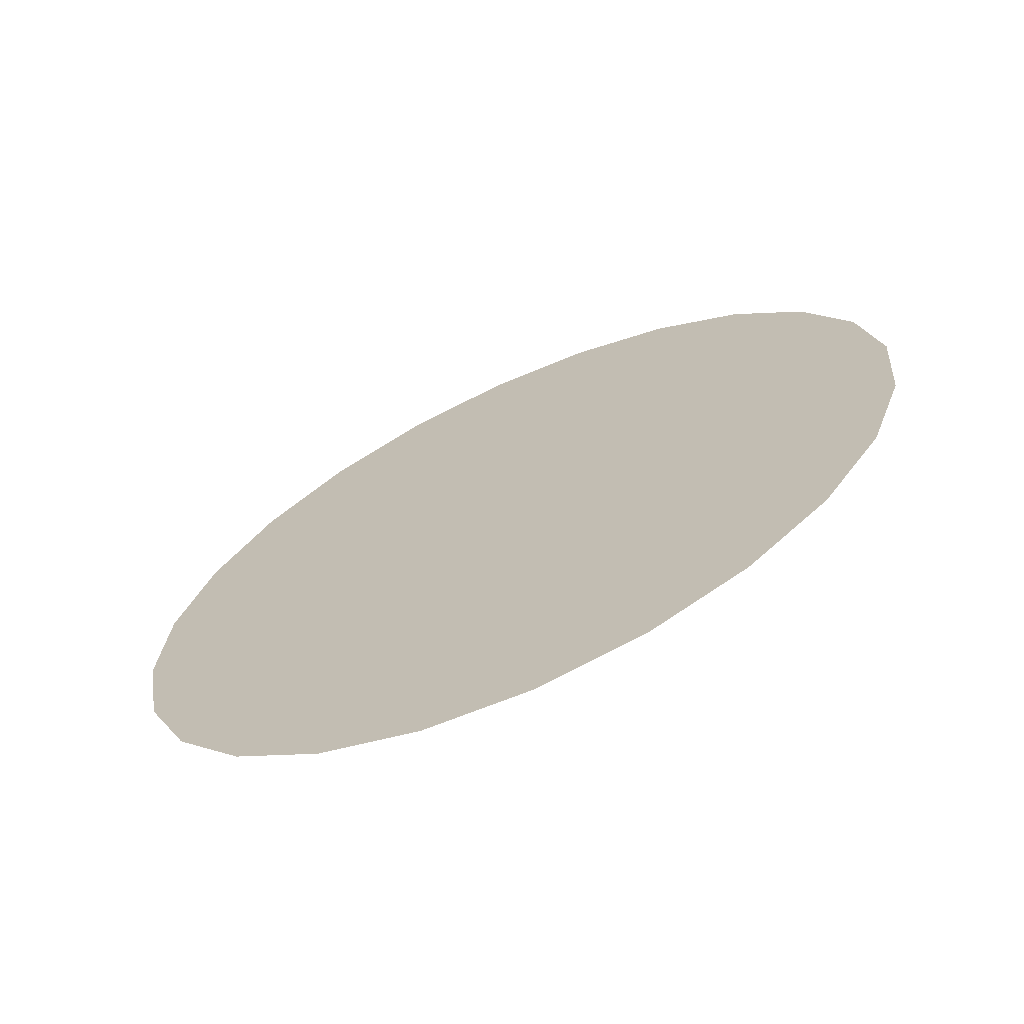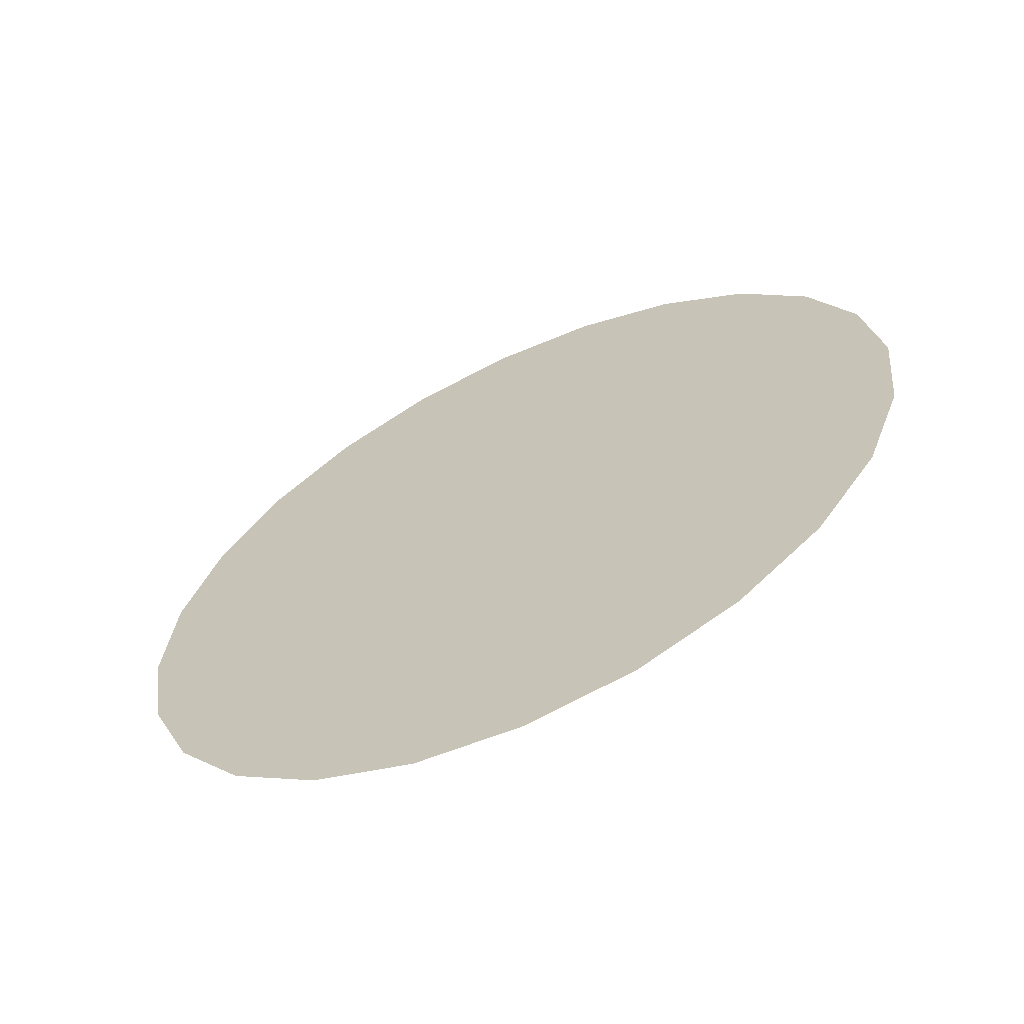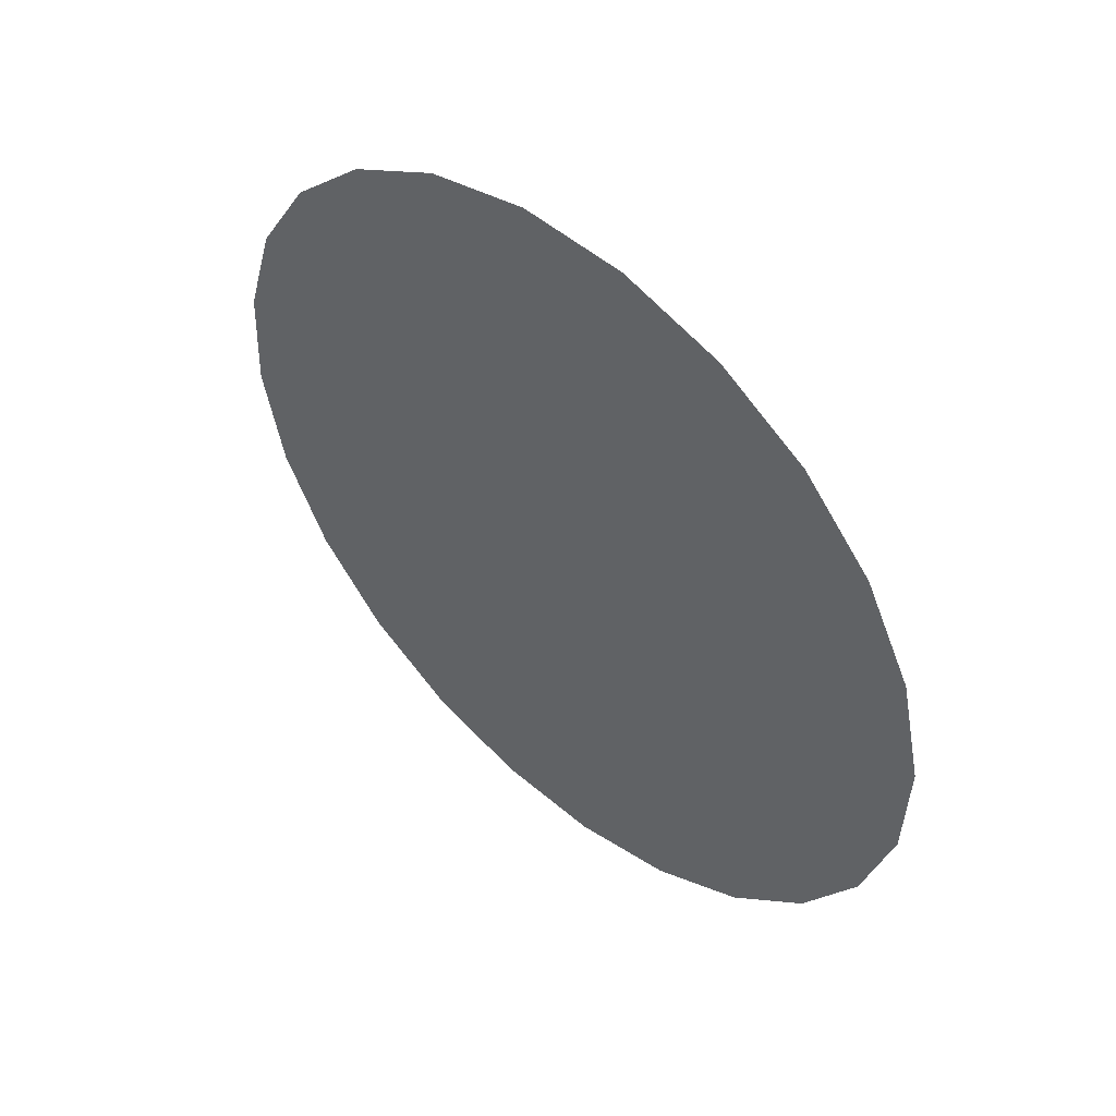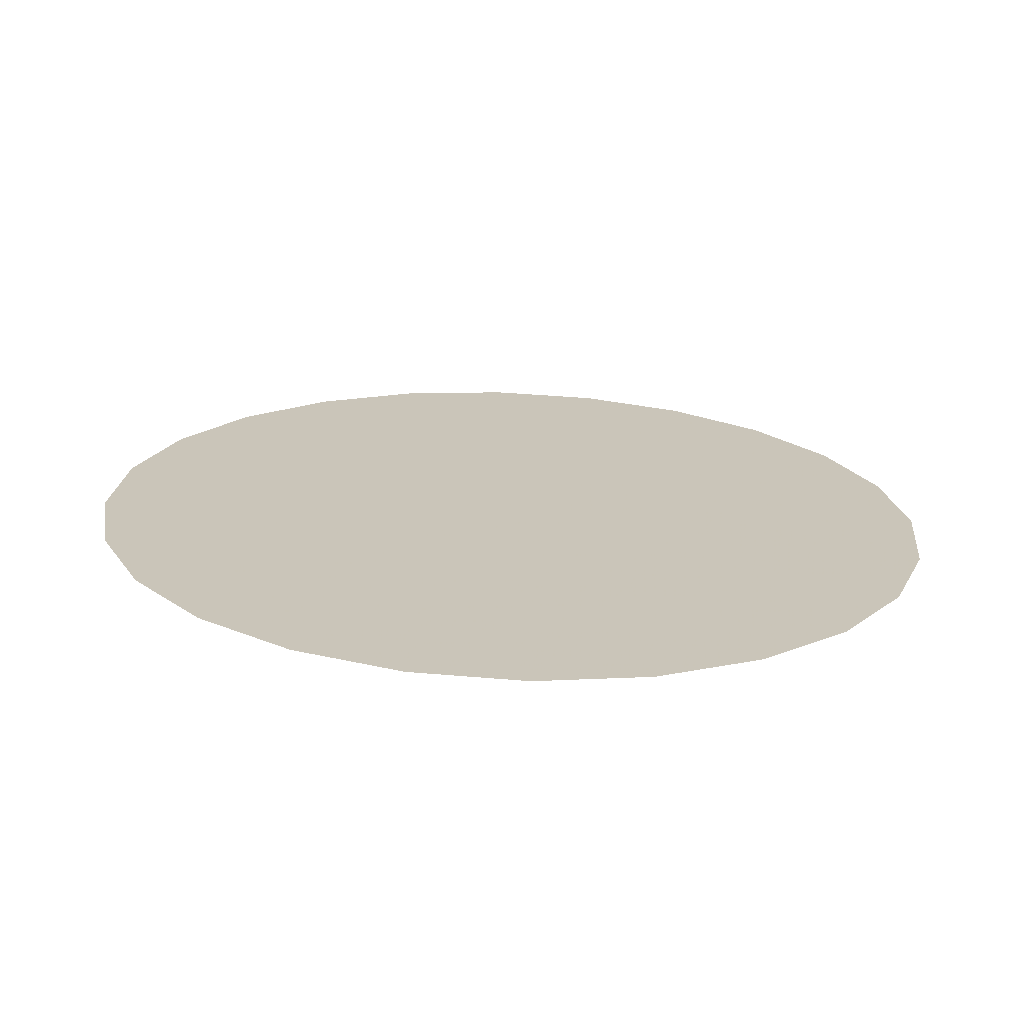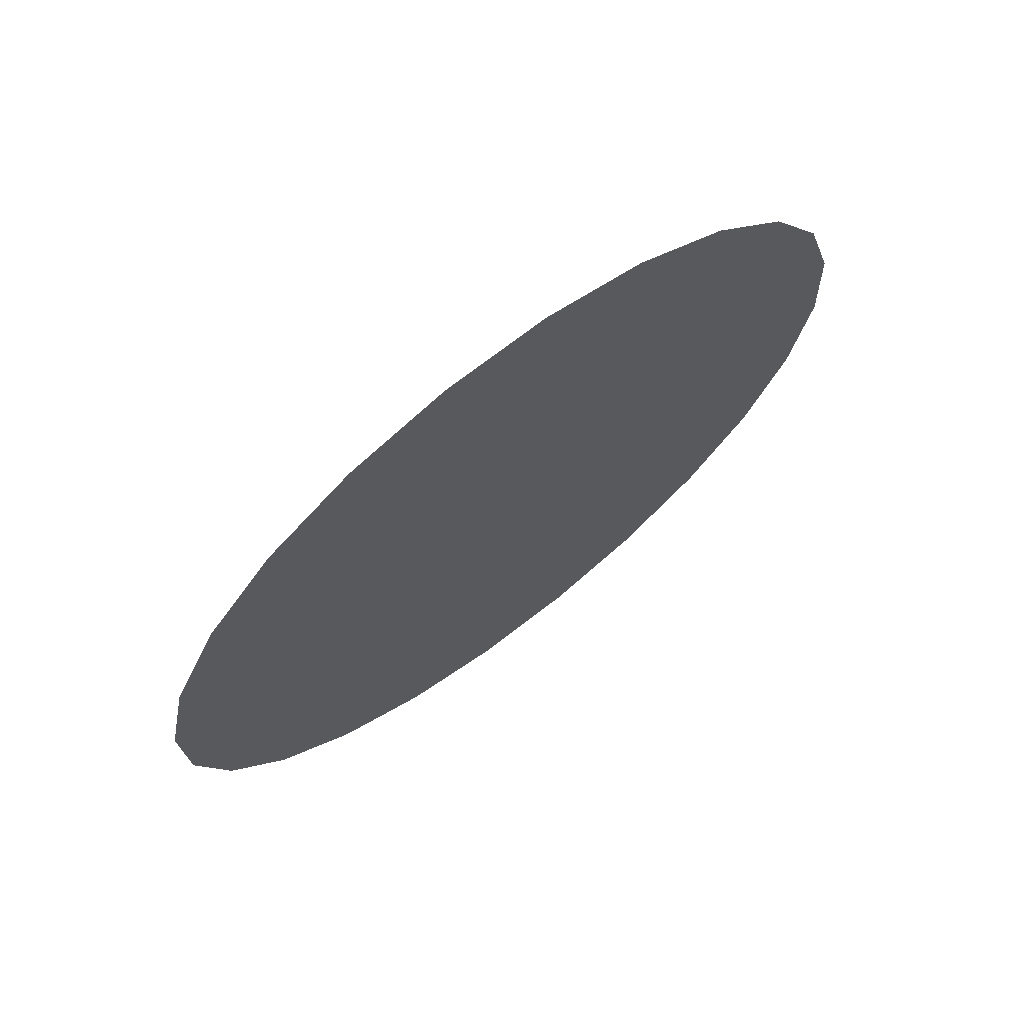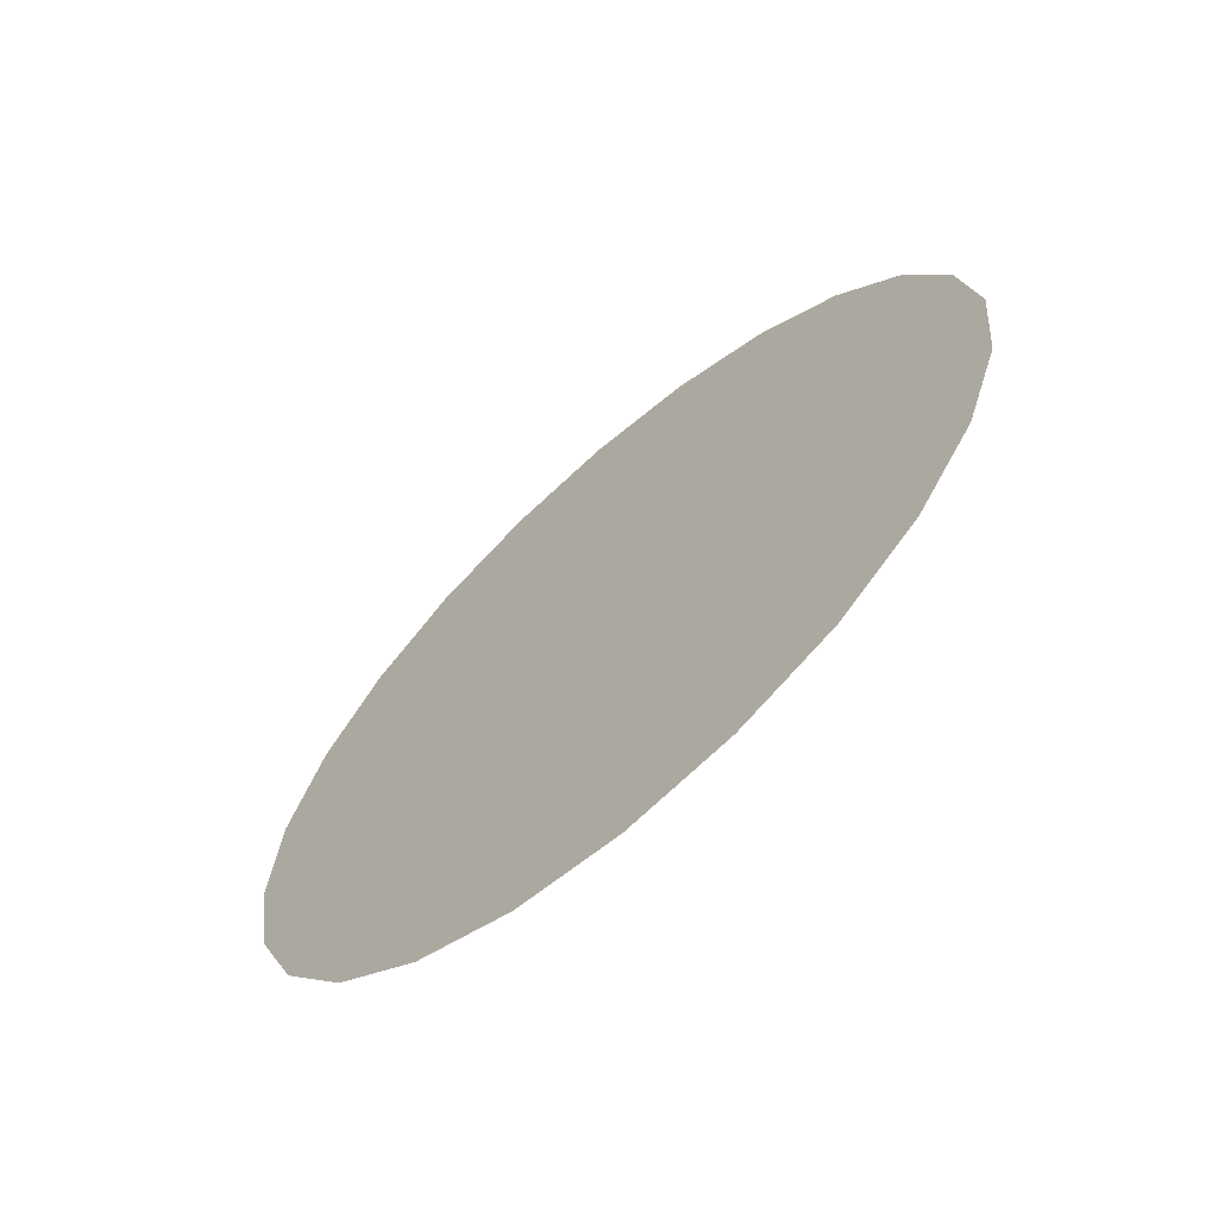
<metadata>
{"format":"obj","ext":"obj","renderer":"f3d","projection":"perspective","resolution":1024,"background":"white","views":[{"elev":-16.4,"azim":35.9,"up":"+Z"},{"elev":-11.5,"azim":-142.7,"up":"+Y"},{"elev":-23.1,"azim":-108.0,"up":"+Z"},{"elev":-24.7,"azim":176.8,"up":"+Y"},{"elev":6.4,"azim":-59.4,"up":"+Y"},{"elev":43.5,"azim":-69.3,"up":"+Y"}]}
</metadata>
<code>
v 0 -11.65 11.34
v -1.849 -11.82 11.17
v -3.572 -12.33 10.66
v -3.572 -21.07 1.912
v 1.849 -11.82 11.17
v 3.572 -12.33 10.66
v 5.051 -13.13 9.858
v 6.187 -14.17 8.812
v 6.9 -15.39 7.594
v 6.9 -18.01 4.979
v 6.187 -19.23 3.76
v 5.051 -20.27 2.714
v -1.849 -21.58 1.407
v 0 -21.75 1.235
v 1.849 -21.58 1.407
v 3.572 -21.07 1.912
v -5.051 -13.13 9.858
v -6.187 -14.17 8.812
v -6.9 -15.39 7.594
v -7.144 -16.7 6.286
v -6.9 -18.01 4.979
v -6.187 -19.23 3.76
v -5.051 -20.27 2.714
v 7.144 -16.7 6.286
f 3 1 2
f 1 6 5
f 1 13 14
f 1 23 4
f 1 21 22
f 1 20 21
f 1 19 20
f 1 18 19
f 1 17 18
f 1 3 17
f 23 1 22
f 13 1 4
f 15 1 14
f 12 1 16
f 10 1 11
f 24 1 10
f 9 1 24
f 8 1 9
f 7 1 8
f 6 1 7
f 1 12 11
f 1 15 16

</code>
